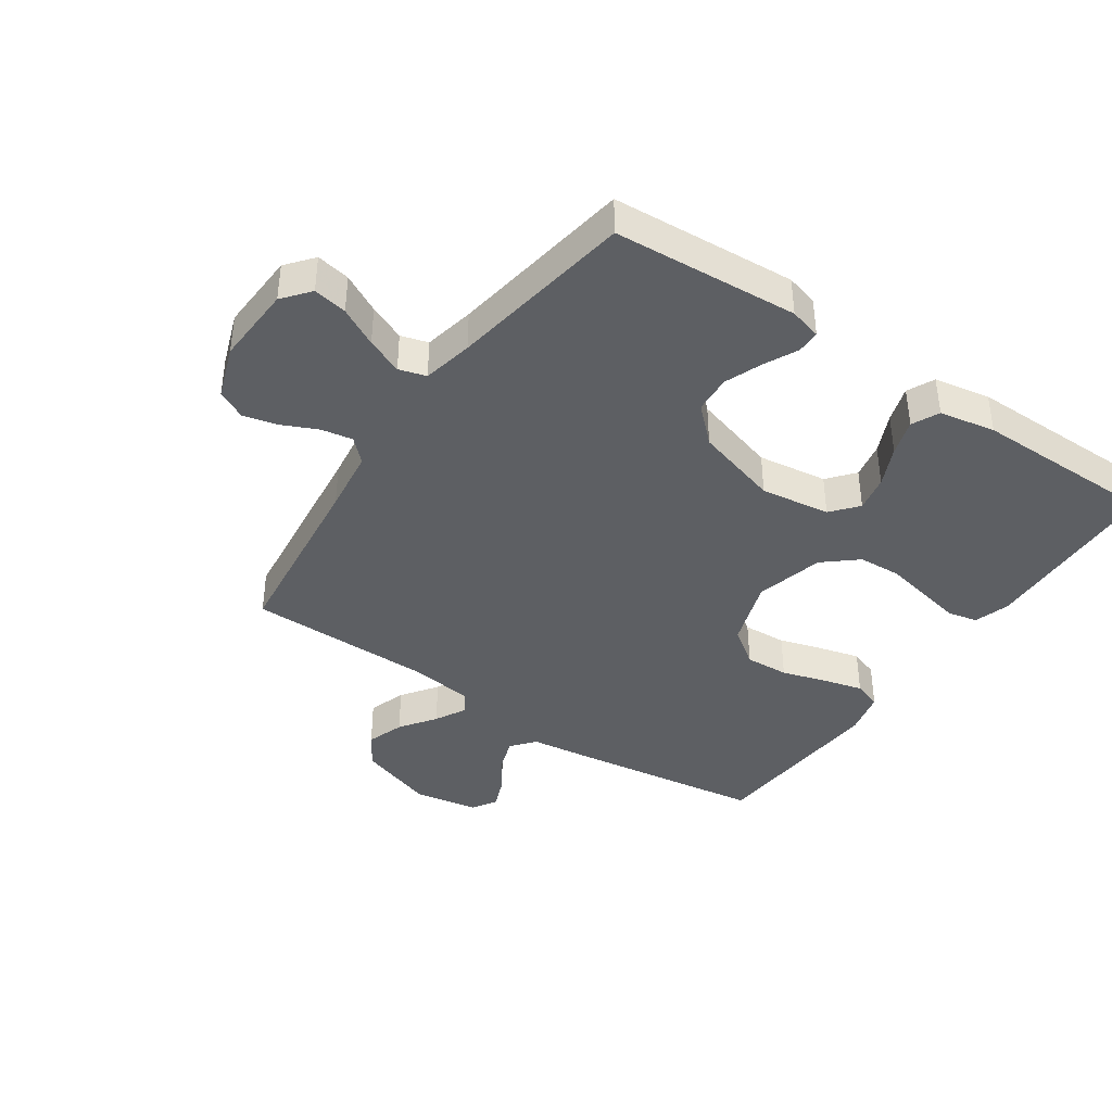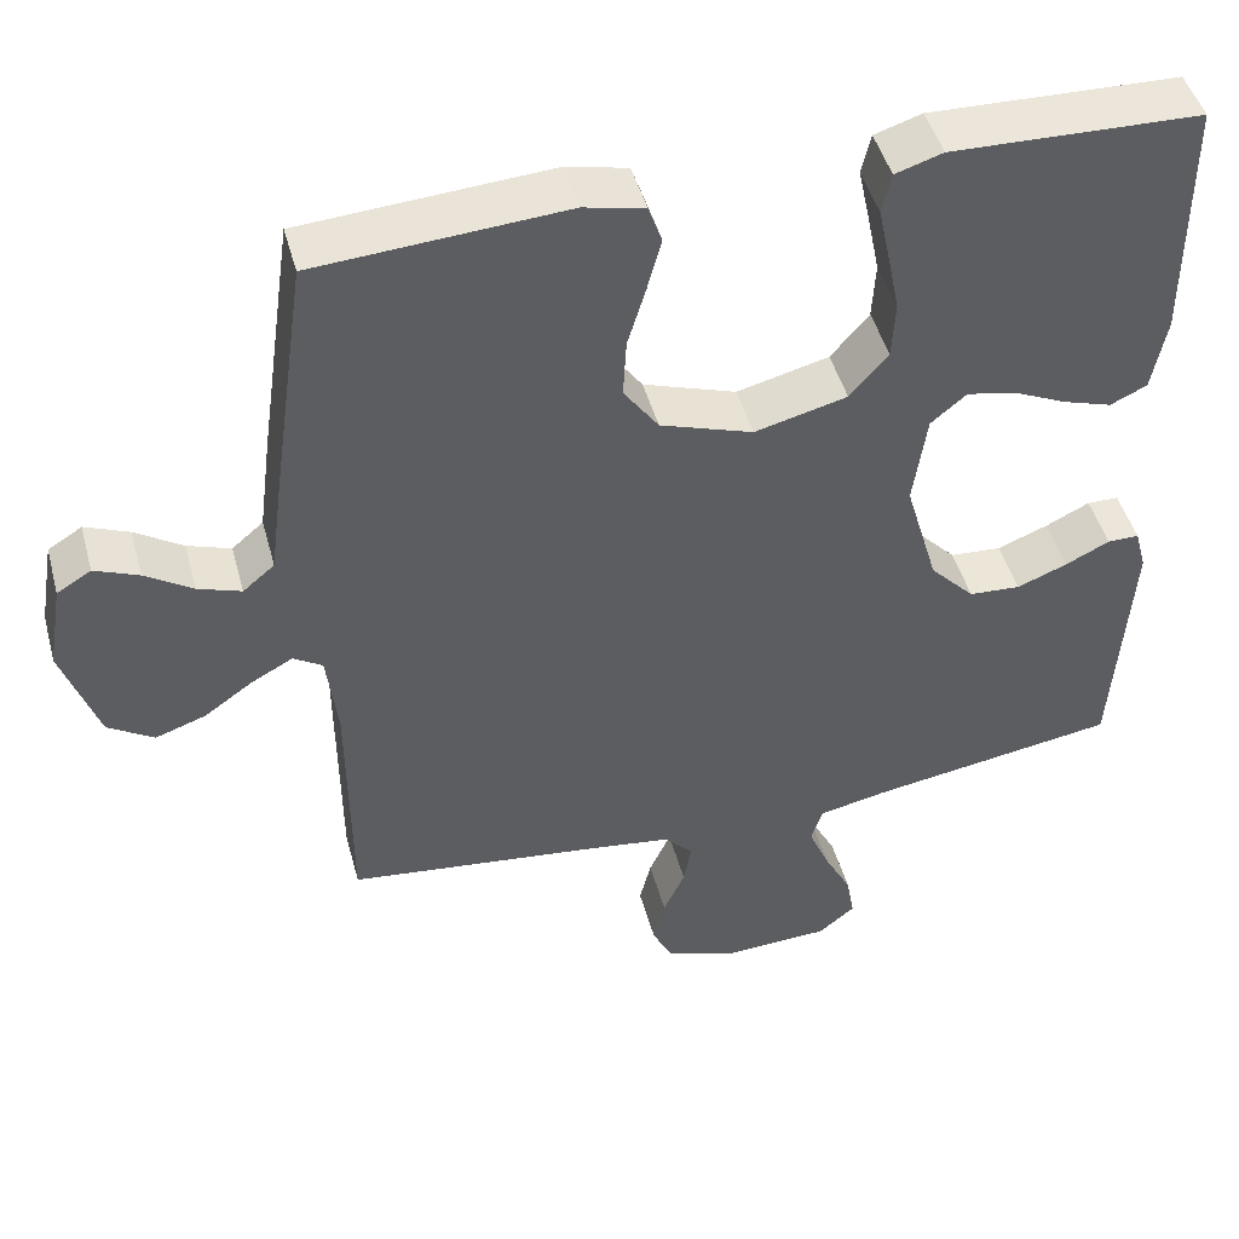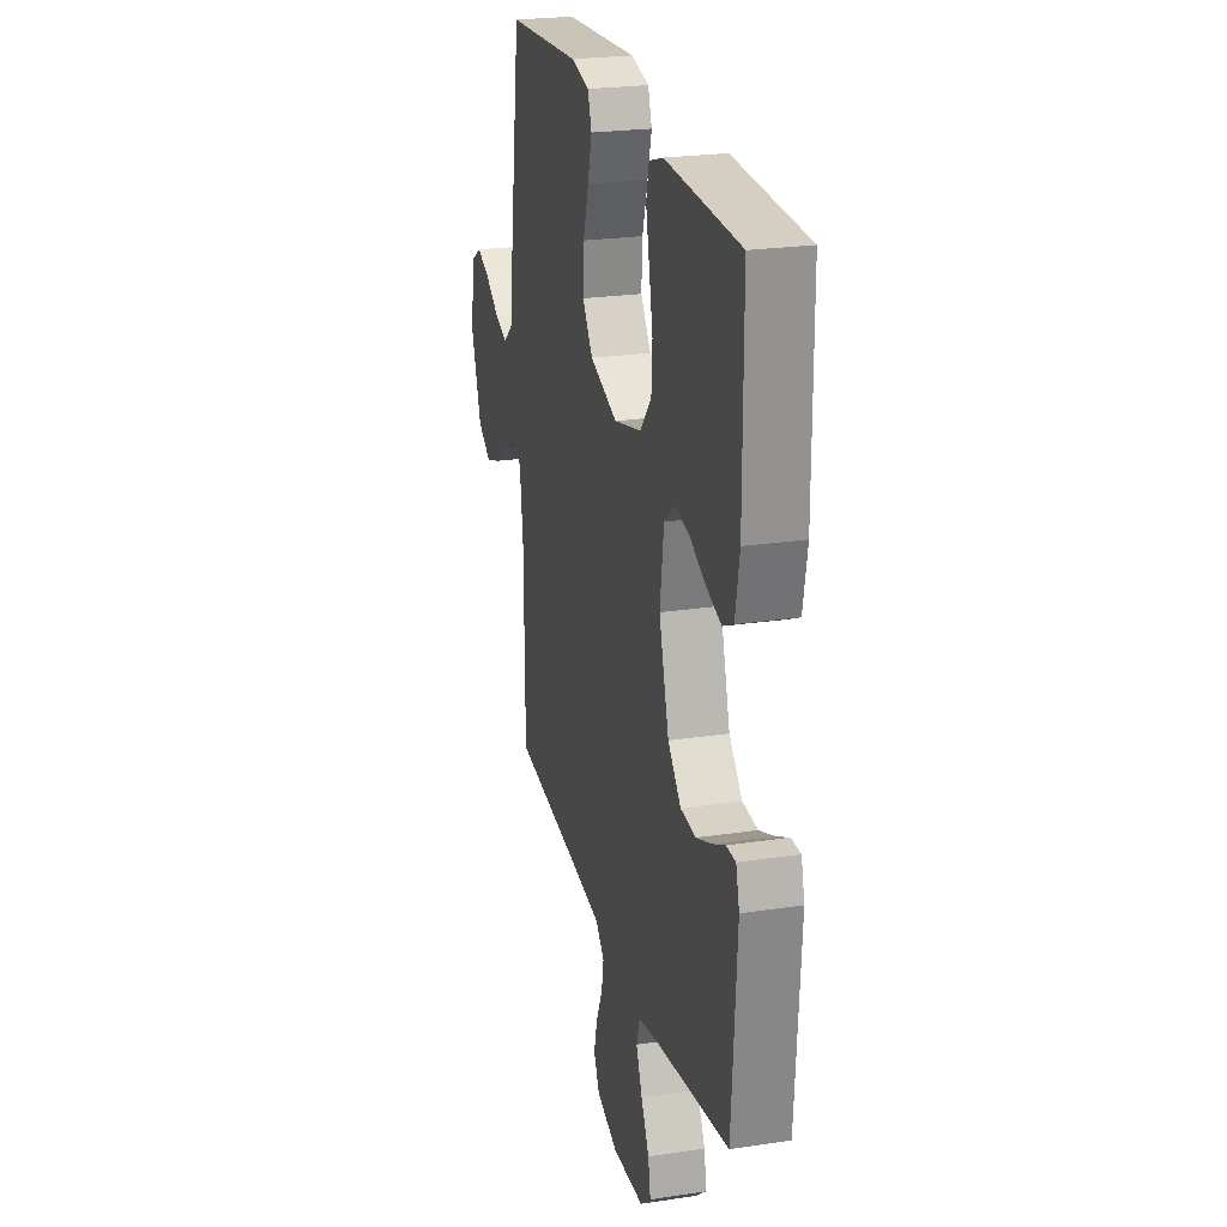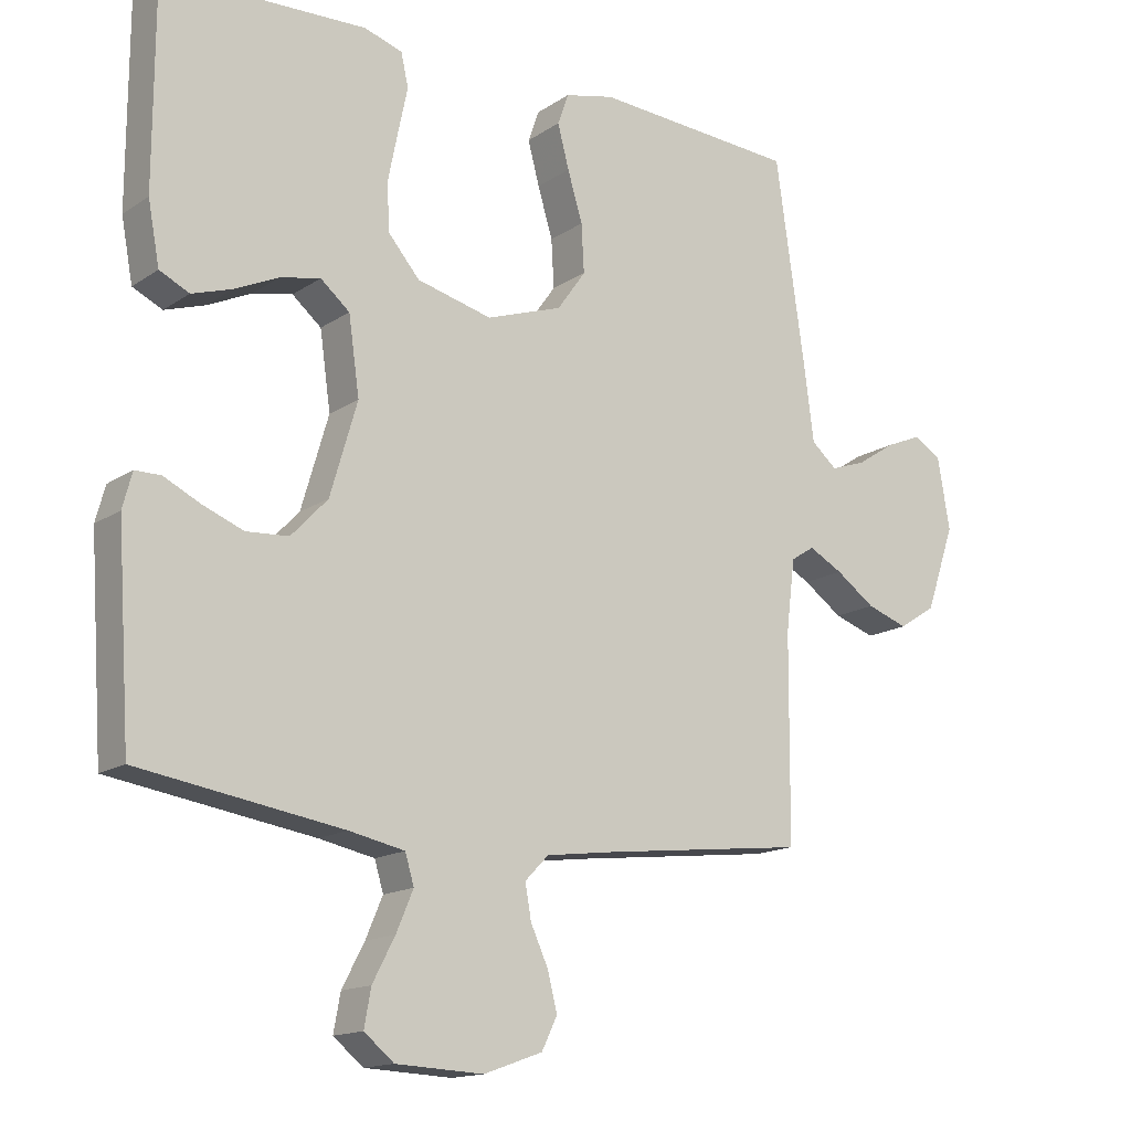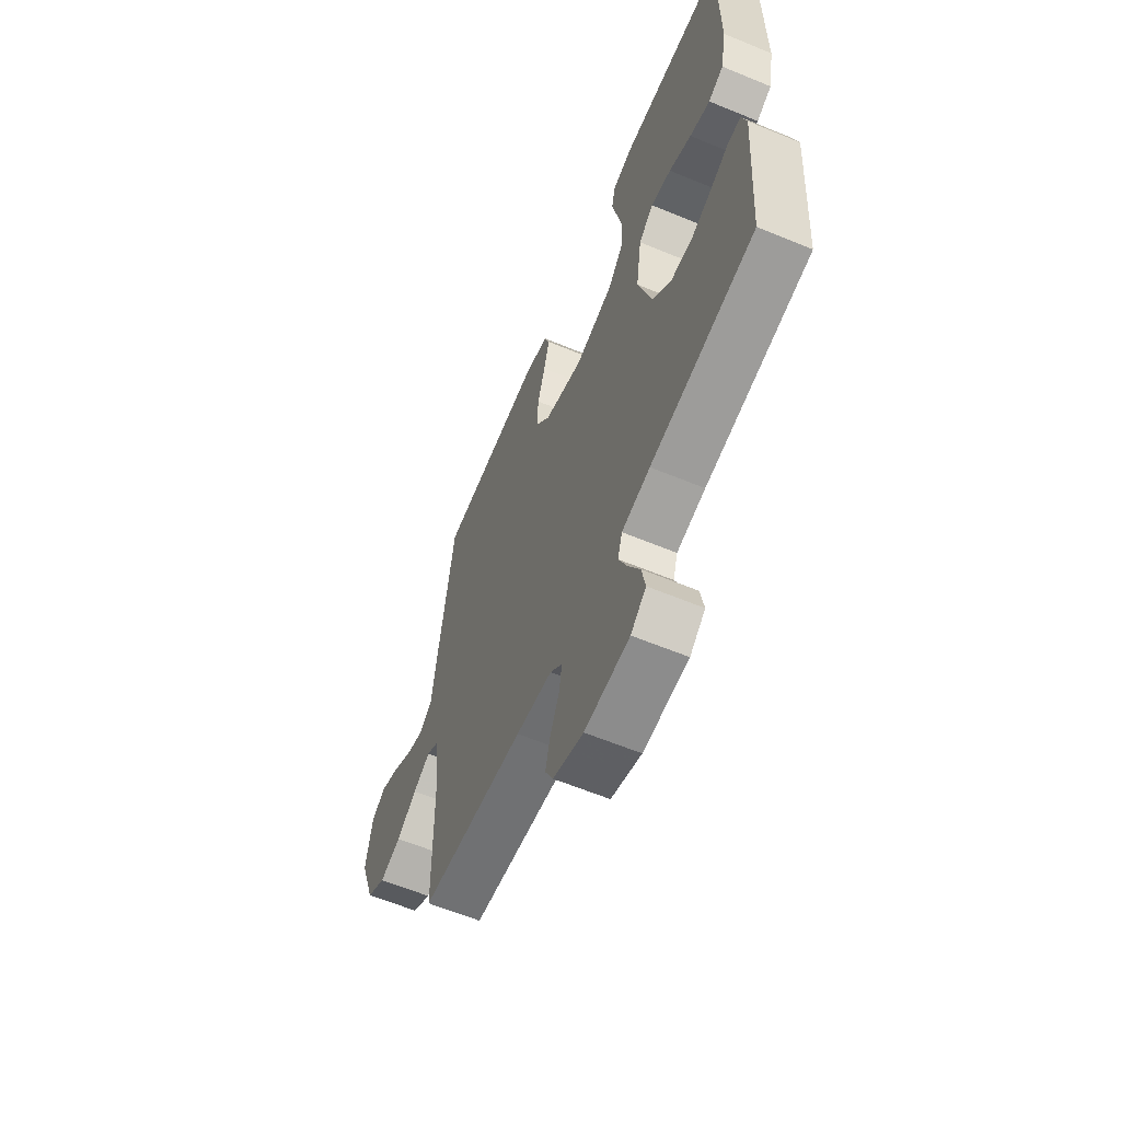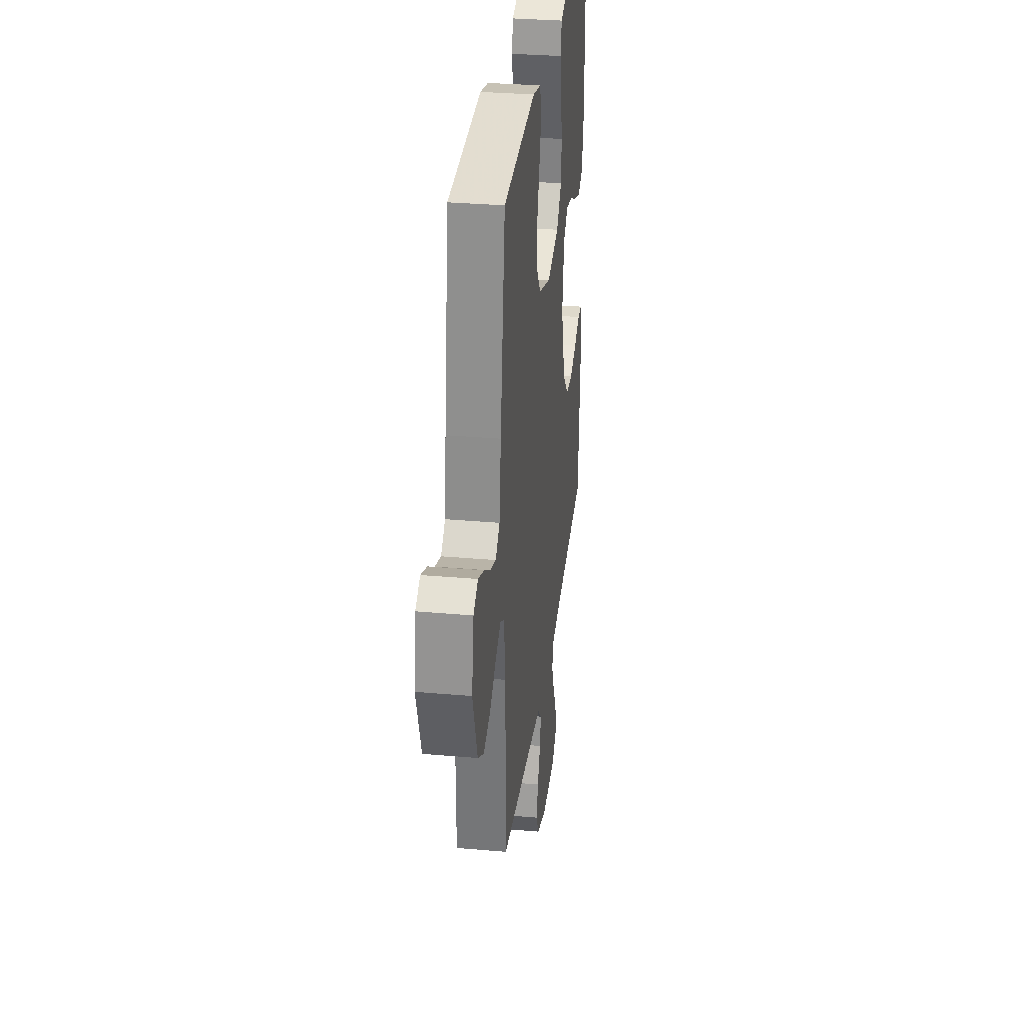
<metadata>
{"format":"obj","ext":"obj","renderer":"f3d","projection":"perspective","resolution":1024,"background":"white","views":[{"elev":-40.0,"azim":-124.4,"up":"+Y"},{"elev":46.8,"azim":164.9,"up":"+Z"},{"elev":23.8,"azim":-104.1,"up":"+Z"},{"elev":-15.1,"azim":-35.9,"up":"+Z"},{"elev":-61.6,"azim":-112.8,"up":"+Z"},{"elev":31.8,"azim":97.1,"up":"+Z"}]}
</metadata>
<code>
v 0.5 0.07 0.5
v 0.543 0.07 0.2
v 0.558 0.07 0.085
v 0.596 0.07 0.053
v 0.648 0.07 0.071
v 0.705 0.07 0.108
v 0.758 0.07 0.13
v 0.799 0.07 0.105
v 0.817 0.07 0
v 0.774 0.07 -0.126
v 0.719 0.07 -0.161
v 0.658 0.07 -0.14
v 0.6 0.07 -0.099
v 0.55 0.07 -0.072
v 0.515 0.07 -0.094
v 0.502 0.07 -0.2
v 0.5 0.07 -0.5
v 0.2 0.07 -0.535
v 0.096 0.07 -0.549
v 0.061 0.07 -0.585
v 0.07 0.07 -0.636
v 0.096 0.07 -0.693
v 0.11 0.07 -0.749
v 0.087 0.07 -0.796
v 0 0.07 -0.827
v -0.129 0.07 -0.821
v -0.173 0.07 -0.785
v -0.163 0.07 -0.73
v -0.13 0.07 -0.667
v -0.105 0.07 -0.608
v -0.118 0.07 -0.564
v -0.2 0.07 -0.547
v -0.5 0.07 -0.5
v -0.52 0.07 -0.2
v -0.506 0.07 -0.148
v -0.468 0.07 -0.148
v -0.415 0.07 -0.174
v -0.354 0.07 -0.198
v -0.292 0.07 -0.194
v -0.238 0.07 -0.137
v -0.198 0.07 0
v -0.214 0.07 0.113
v -0.257 0.07 0.149
v -0.316 0.07 0.137
v -0.381 0.07 0.107
v -0.44 0.07 0.088
v -0.484 0.07 0.109
v -0.501 0.07 0.2
v -0.5 0.07 0.5
v -0.2 0.07 0.51
v -0.143 0.07 0.492
v -0.132 0.07 0.443
v -0.146 0.07 0.377
v -0.161 0.07 0.303
v -0.157 0.07 0.234
v -0.111 0.07 0.18
v 0 0.07 0.152
v 0.112 0.07 0.19
v 0.154 0.07 0.249
v 0.15 0.07 0.32
v 0.128 0.07 0.393
v 0.111 0.07 0.457
v 0.127 0.07 0.503
v 0.2 0.07 0.52
v 0.5 0 0.5
v 0.543 0 0.2
v 0.558 0 0.085
v 0.596 0 0.053
v 0.648 0 0.071
v 0.705 0 0.108
v 0.758 0 0.13
v 0.799 0 0.105
v 0.817 0 0
v 0.774 0 -0.126
v 0.719 0 -0.161
v 0.658 0 -0.14
v 0.6 0 -0.099
v 0.55 0 -0.072
v 0.515 0 -0.094
v 0.502 0 -0.2
v 0.5 0 -0.5
v 0.2 0 -0.535
v 0.096 0 -0.549
v 0.061 0 -0.585
v 0.07 0 -0.636
v 0.096 0 -0.693
v 0.11 0 -0.749
v 0.087 0 -0.796
v 0 0 -0.827
v -0.129 0 -0.821
v -0.173 0 -0.785
v -0.163 0 -0.73
v -0.13 0 -0.667
v -0.105 0 -0.608
v -0.118 0 -0.564
v -0.2 0 -0.547
v -0.5 0 -0.5
v -0.52 0 -0.2
v -0.506 0 -0.148
v -0.468 0 -0.148
v -0.415 0 -0.174
v -0.354 0 -0.198
v -0.292 0 -0.194
v -0.238 0 -0.137
v -0.198 0 0
v -0.214 0 0.113
v -0.257 0 0.149
v -0.316 0 0.137
v -0.381 0 0.107
v -0.44 0 0.088
v -0.484 0 0.109
v -0.501 0 0.2
v -0.5 0 0.5
v -0.2 0 0.51
v -0.143 0 0.492
v -0.132 0 0.443
v -0.146 0 0.377
v -0.161 0 0.303
v -0.157 0 0.234
v -0.111 0 0.18
v 0 0 0.152
v 0.112 0 0.19
v 0.154 0 0.249
v 0.15 0 0.32
v 0.128 0 0.393
v 0.111 0 0.457
v 0.127 0 0.503
v 0.2 0 0.52
f 60 61 62 63
f 60 63 64 1
f 50 51 52 53
f 50 53 54
f 49 50 54 55
f 44 45 46 47
f 43 44 47 48
f 34 35 36 37
f 32 33 34 37
f 31 32 37 38
f 26 27 28 29
f 26 29 30
f 25 26 30
f 24 25 30 31
f 21 22 23 24
f 20 21 24 31
f 16 17 18
f 15 16 18 19
f 10 11 12 13
f 10 13 14
f 9 10 14
f 8 9 14
f 5 6 7 8
f 4 5 8 14
f 3 4 14 15
f 59 60 1 2
f 58 59 2 3
f 57 58 3 15
f 56 57 15 19
f 43 48 49 55
f 42 43 55 56
f 41 42 56 19
f 20 31 38 39
f 20 39 40
f 19 20 40 41
f 127 126 125 124
f 65 128 127 124
f 117 116 115 114
f 118 117 114
f 119 118 114 113
f 111 110 109 108
f 112 111 108 107
f 101 100 99 98
f 101 98 97 96
f 102 101 96 95
f 93 92 91 90
f 94 93 90
f 94 90 89
f 95 94 89 88
f 88 87 86 85
f 95 88 85 84
f 82 81 80
f 83 82 80 79
f 77 76 75 74
f 78 77 74
f 78 74 73
f 78 73 72
f 72 71 70 69
f 78 72 69 68
f 79 78 68 67
f 66 65 124 123
f 67 66 123 122
f 79 67 122 121
f 83 79 121 120
f 119 113 112 107
f 120 119 107 106
f 83 120 106 105
f 103 102 95 84
f 104 103 84
f 105 104 84 83
f 1 65 66 2
f 2 66 67 3
f 3 67 68 4
f 4 68 69 5
f 5 69 70 6
f 6 70 71 7
f 7 71 72 8
f 8 72 73 9
f 9 73 74 10
f 10 74 75 11
f 11 75 76 12
f 12 76 77 13
f 13 77 78 14
f 14 78 79 15
f 15 79 80 16
f 16 80 81 17
f 17 81 82 18
f 18 82 83 19
f 19 83 84 20
f 20 84 85 21
f 21 85 86 22
f 22 86 87 23
f 23 87 88 24
f 24 88 89 25
f 25 89 90 26
f 26 90 91 27
f 27 91 92 28
f 28 92 93 29
f 29 93 94 30
f 30 94 95 31
f 31 95 96 32
f 32 96 97 33
f 33 97 98 34
f 34 98 99 35
f 35 99 100 36
f 36 100 101 37
f 37 101 102 38
f 38 102 103 39
f 39 103 104 40
f 40 104 105 41
f 41 105 106 42
f 42 106 107 43
f 43 107 108 44
f 44 108 109 45
f 45 109 110 46
f 46 110 111 47
f 47 111 112 48
f 48 112 113 49
f 49 113 114 50
f 50 114 115 51
f 51 115 116 52
f 52 116 117 53
f 53 117 118 54
f 54 118 119 55
f 55 119 120 56
f 56 120 121 57
f 57 121 122 58
f 58 122 123 59
f 59 123 124 60
f 60 124 125 61
f 61 125 126 62
f 62 126 127 63
f 63 127 128 64
f 64 128 65 1

</code>
